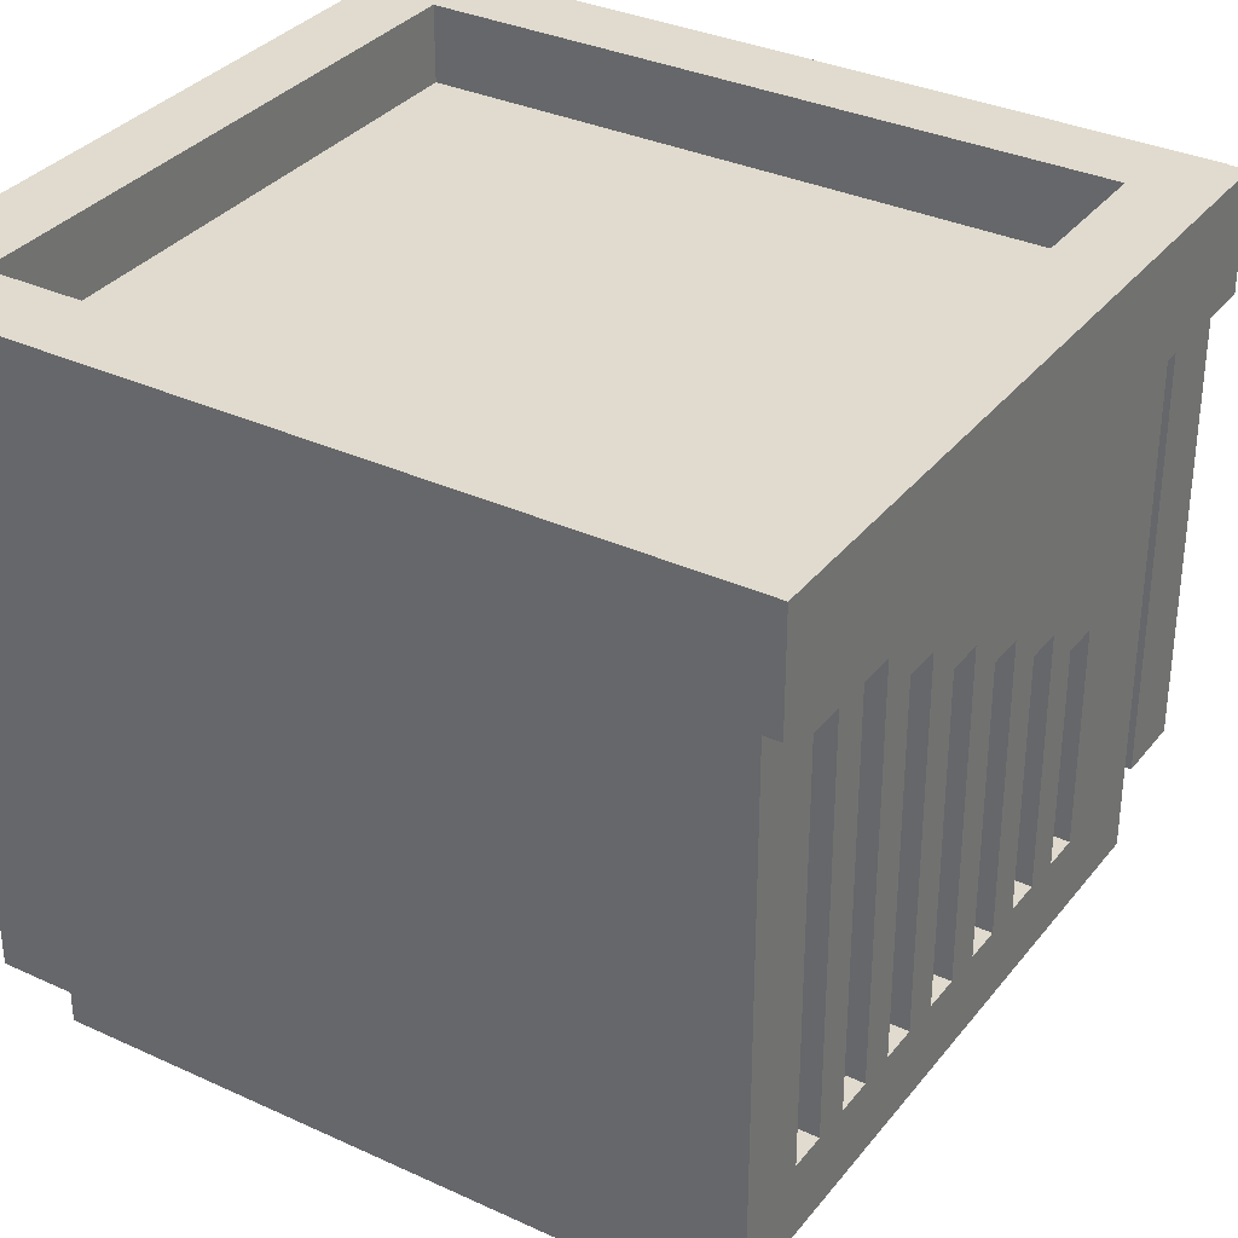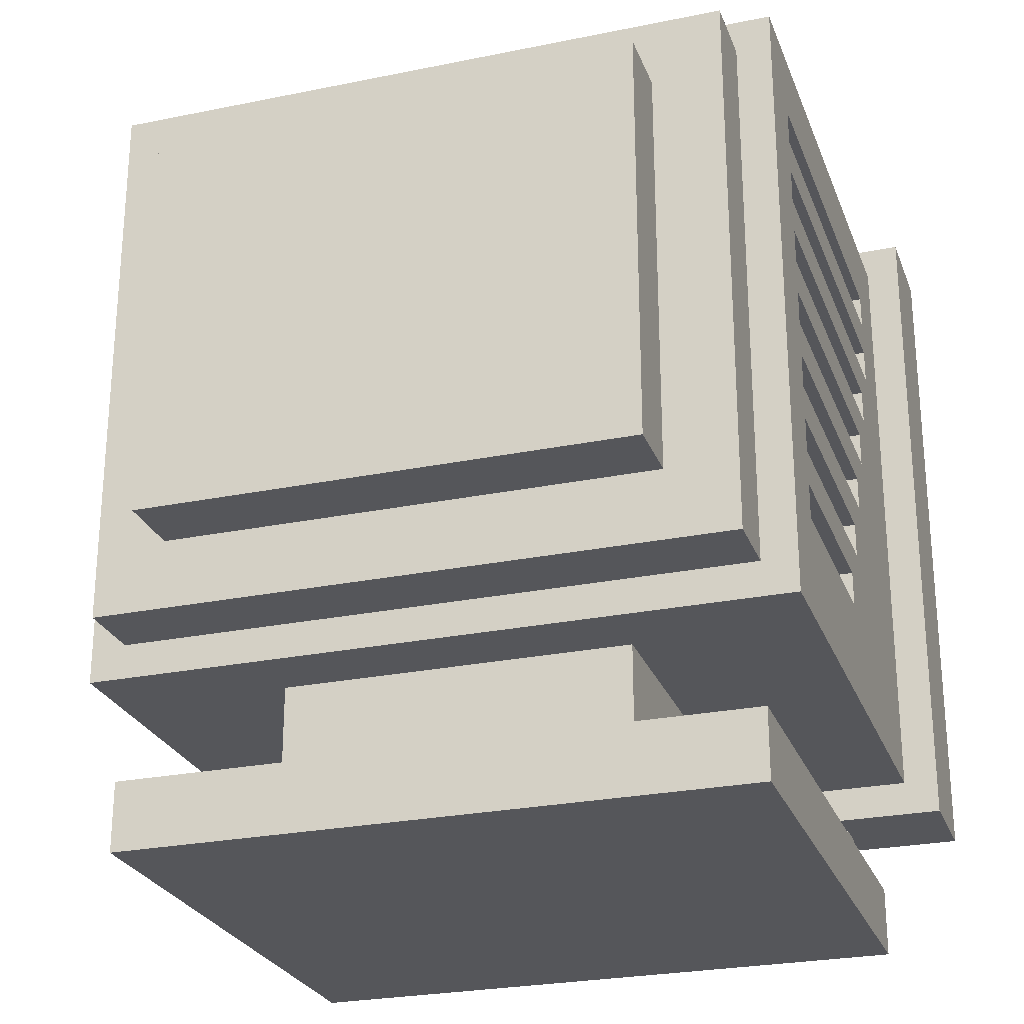
<metadata>
{"format":"obj","ext":"obj","renderer":"f3d","projection":"perspective","resolution":1024,"background":"white","views":[{"elev":33.6,"azim":-147.8,"up":"+Z"},{"elev":-26.0,"azim":-162.0,"up":"+Y"}]}
</metadata>
<code>
o
v -1 0.4 0.9
v -1 0.4 0.6
v -1 2.4 0.9
v -1 2.4 0.6
v -0.9 0.5 0.6
v -0.9 0.5 -0.9
v -0.9 0.8 -0.1
v -0.9 0.8 -0.7
v -0.9 0.9 -0.1
v -0.9 0.9 -0.7
v -0.9 1 0
v -0.9 1 -0.7
v -0.9 1.1 0
v -0.9 1.1 -0.7
v -0.9 1.2 0.1
v -0.9 1.2 -0.7
v -0.9 1.3 0.1
v -0.9 1.3 -0.7
v -0.9 1.4 0.2
v -0.9 1.4 -0.7
v -0.9 1.5 0.2
v -0.9 1.5 -0.7
v -0.9 1.6 0.3
v -0.9 1.6 -0.7
v -0.9 1.7 0.3
v -0.9 1.7 -0.7
v -0.9 1.8 0.4
v -0.9 1.8 -0.7
v -0.9 1.9 0.4
v -0.9 1.9 -0.7
v -0.9 2 0.4
v -0.9 2 -0.7
v -0.9 2.1 0.4
v -0.9 2.1 -0.7
v -0.9 2.3 0.6
v -0.9 2.3 -0.9
v -0.8 0 0.7
v -0.8 0 -0.9
v -0.8 0.2 0.7
v -0.8 0.2 -0.9
v -0.8 0.6 -0.9
v -0.8 0.6 -1.1
v -0.8 0.8 -0.1
v -0.8 0.8 -0.7
v -0.8 0.9 -0.1
v -0.8 0.9 -0.7
v -0.8 1 0
v -0.8 1 -0.7
v -0.8 1.1 0
v -0.8 1.1 -0.7
v -0.8 1.2 0.1
v -0.8 1.2 -0.7
v -0.8 1.3 0.1
v -0.8 1.3 -0.7
v -0.8 1.4 0.2
v -0.8 1.4 -0.7
v -0.8 1.5 0.2
v -0.8 1.5 -0.7
v -0.8 1.6 0.3
v -0.8 1.6 -0.7
v -0.8 1.7 0.3
v -0.8 1.7 -0.7
v -0.8 1.8 0.4
v -0.8 1.8 -0.7
v -0.8 1.9 0.4
v -0.8 1.9 -0.7
v -0.8 2 0.4
v -0.8 2 -0.7
v -0.8 2.1 0.4
v -0.8 2.1 -0.7
v -0.8 2.2 -0.9
v -0.8 2.2 -1.1
v -0.7 0.3 0.8
v -0.7 0.3 0.7
v -0.7 0.4 0.8
v -0.7 0.4 0.7
v -0.6 0.8 -1.1
v -0.6 0.8 -1.3
v -0.6 2 -1.1
v -0.6 2 -1.3
v -0.4 0.2 0.1
v -0.4 0.2 -0.7
v -0.4 0.5 0.1
v -0.4 0.5 -0.7
v 1 0.6 0.9
v 1 0.6 0.7
v 1 2.2 0.9
v 1 2.2 0.7
v -0.8 0.6 0.9
v -0.8 0.6 0.7
v -0.8 2.2 0.9
v -0.8 2.2 0.7
v 0.6 0.2 0.1
v 0.6 0.2 -0.7
v 0.6 0.5 0.1
v 0.6 0.5 -0.7
v 0.8 0.8 -1.1
v 0.8 0.8 -1.3
v 0.8 2 -1.1
v 0.8 2 -1.3
v 0.9 0.3 0.8
v 0.9 0.3 0.7
v 0.9 0.4 0.8
v 0.9 0.4 0.7
v 1 0 0.7
v 1 0 -0.9
v 1 0.2 0.7
v 1 0.2 -0.9
v 1 0.6 -0.9
v 1 0.6 -1.1
v 1 0.8 0.4
v 1 0.8 -0.1
v 1 0.9 0.4
v 1 0.9 -0.1
v 1 1 0.4
v 1 1 -0.2
v 1 1.1 0.4
v 1 1.1 -0.2
v 1 1.2 0.4
v 1 1.2 -0.3
v 1 1.3 0.4
v 1 1.3 -0.3
v 1 1.4 0.4
v 1 1.4 -0.4
v 1 1.5 0.4
v 1 1.5 -0.4
v 1 1.6 0.4
v 1 1.6 -0.6
v 1 1.7 0.4
v 1 1.7 -0.6
v 1 1.8 0.4
v 1 1.8 -0.7
v 1 1.9 0.4
v 1 1.9 -0.7
v 1 2 0.4
v 1 2 -0.7
v 1 2.1 0.4
v 1 2.1 -0.7
v 1 2.2 -0.9
v 1 2.2 -1.1
v 1.1 0.5 0.6
v 1.1 0.5 -0.9
v 1.1 0.8 0.4
v 1.1 0.8 -0.1
v 1.1 0.9 0.4
v 1.1 0.9 -0.1
v 1.1 1 0.4
v 1.1 1 -0.2
v 1.1 1.1 0.4
v 1.1 1.1 -0.2
v 1.1 1.2 0.4
v 1.1 1.2 -0.3
v 1.1 1.3 0.4
v 1.1 1.3 -0.3
v 1.1 1.4 0.4
v 1.1 1.4 -0.4
v 1.1 1.5 0.4
v 1.1 1.5 -0.4
v 1.1 1.6 0.4
v 1.1 1.6 -0.6
v 1.1 1.7 0.4
v 1.1 1.7 -0.6
v 1.1 1.8 0.4
v 1.1 1.8 -0.7
v 1.1 1.9 0.4
v 1.1 1.9 -0.7
v 1.1 2 0.4
v 1.1 2 -0.7
v 1.1 2.1 0.4
v 1.1 2.1 -0.7
v 1.1 2.3 0.6
v 1.1 2.3 -0.9
v 1.2 0.4 0.9
v 1.2 0.4 0.6
v 1.2 2.4 0.9
v 1.2 2.4 0.6
v -1 0.4 0.9
v -1 2.4 0.9
v -0.8 0.6 0.9
v -0.8 2.2 0.9
v 1 0.6 0.9
v 1 2.2 0.9
v 1.2 0.4 0.9
v 1.2 2.4 0.9
v -0.7 0.3 0.8
v -0.7 0.4 0.8
v 0.9 0.3 0.8
v 0.9 0.4 0.8
v -0.8 0 0.7
v -0.8 0.2 0.7
v -0.8 0.6 0.7
v -0.8 2.2 0.7
v -0.5 0.9 0.7
v -0.5 1 0.7
v -0.5 1.4 0.7
v -0.5 1.5 0.7
v -0.5 1.7 0.7
v -0.5 1.8 0.7
v -0.5 2.1 0.7
v -0.5 2.2 0.7
v -0.4 1.5 0.7
v -0.4 1.7 0.7
v -0.4 1.8 0.7
v -0.4 2 0.7
v -0.4 2.1 0.7
v -0.4 2.2 0.7
v -0.3 1 0.7
v -0.3 1.1 0.7
v -0.3 1.9 0.7
v -0.3 2 0.7
v -0.3 2.1 0.7
v -0.2 1.4 0.7
v -0.2 1.5 0.7
v -0.2 1.7 0.7
v -0.2 1.8 0.7
v -0.2 1.9 0.7
v -0.2 2 0.7
v 0.3 1.4 0.7
v 0.3 1.5 0.7
v 0.3 1.7 0.7
v 0.3 1.8 0.7
v 0.3 1.9 0.7
v 0.3 2 0.7
v 0.4 1 0.7
v 0.4 1.1 0.7
v 0.4 1.9 0.7
v 0.4 2 0.7
v 0.4 2.1 0.7
v 0.5 1.5 0.7
v 0.5 1.7 0.7
v 0.5 1.8 0.7
v 0.5 2 0.7
v 0.5 2.1 0.7
v 0.5 2.2 0.7
v 0.6 0.9 0.7
v 0.6 1 0.7
v 0.6 1.4 0.7
v 0.6 1.5 0.7
v 0.6 1.7 0.7
v 0.6 1.8 0.7
v 0.6 2.1 0.7
v 0.6 2.2 0.7
v 1 0 0.7
v 1 0.2 0.7
v 1 0.6 0.7
v 1 2.2 0.7
v -0.4 0.2 0.1
v -0.4 0.5 0.1
v 0.6 0.2 0.1
v 0.6 0.5 0.1
v 1 0.8 -0.1
v 1 0.9 -0.1
v 1.1 0.8 -0.1
v 1.1 0.9 -0.1
v 1 1 -0.2
v 1 1.1 -0.2
v 1.1 1 -0.2
v 1.1 1.1 -0.2
v 1 1.2 -0.3
v 1 1.3 -0.3
v 1.1 1.2 -0.3
v 1.1 1.3 -0.3
v 1 1.4 -0.4
v 1 1.5 -0.4
v 1.1 1.4 -0.4
v 1.1 1.5 -0.4
v 1 1.6 -0.6
v 1 1.7 -0.6
v 1.1 1.6 -0.6
v 1.1 1.7 -0.6
v -0.9 0.8 -0.7
v -0.9 0.9 -0.7
v -0.9 1 -0.7
v -0.9 1.1 -0.7
v -0.9 1.2 -0.7
v -0.9 1.3 -0.7
v -0.9 1.4 -0.7
v -0.9 1.5 -0.7
v -0.9 1.6 -0.7
v -0.9 1.7 -0.7
v -0.9 1.8 -0.7
v -0.9 1.9 -0.7
v -0.9 2 -0.7
v -0.9 2.1 -0.7
v -0.8 0.8 -0.7
v -0.8 0.9 -0.7
v -0.8 1 -0.7
v -0.8 1.1 -0.7
v -0.8 1.2 -0.7
v -0.8 1.3 -0.7
v -0.8 1.4 -0.7
v -0.8 1.5 -0.7
v -0.8 1.6 -0.7
v -0.8 1.7 -0.7
v -0.8 1.8 -0.7
v -0.8 1.9 -0.7
v -0.8 2 -0.7
v -0.8 2.1 -0.7
v 1 1.8 -0.7
v 1 1.9 -0.7
v 1 2 -0.7
v 1 2.1 -0.7
v 1.1 1.8 -0.7
v 1.1 1.9 -0.7
v 1.1 2 -0.7
v 1.1 2.1 -0.7
v -0.7 0.3 0.7
v -0.7 0.4 0.7
v 0.9 0.3 0.7
v 0.9 0.4 0.7
v -1 0.4 0.6
v -1 2.4 0.6
v -0.9 0.5 0.6
v -0.9 2.3 0.6
v 1.1 0.5 0.6
v 1.1 2.3 0.6
v 1.2 0.4 0.6
v 1.2 2.4 0.6
v -0.9 1.8 0.4
v -0.9 1.9 0.4
v -0.9 2 0.4
v -0.9 2.1 0.4
v -0.8 1.8 0.4
v -0.8 1.9 0.4
v -0.8 2 0.4
v -0.8 2.1 0.4
v 1 0.8 0.4
v 1 0.9 0.4
v 1 1 0.4
v 1 1.1 0.4
v 1 1.2 0.4
v 1 1.3 0.4
v 1 1.4 0.4
v 1 1.5 0.4
v 1 1.6 0.4
v 1 1.7 0.4
v 1 1.8 0.4
v 1 1.9 0.4
v 1 2 0.4
v 1 2.1 0.4
v 1.1 0.8 0.4
v 1.1 0.9 0.4
v 1.1 1 0.4
v 1.1 1.1 0.4
v 1.1 1.2 0.4
v 1.1 1.3 0.4
v 1.1 1.4 0.4
v 1.1 1.5 0.4
v 1.1 1.6 0.4
v 1.1 1.7 0.4
v 1.1 1.8 0.4
v 1.1 1.9 0.4
v 1.1 2 0.4
v 1.1 2.1 0.4
v -0.9 1.6 0.3
v -0.9 1.7 0.3
v -0.8 1.6 0.3
v -0.8 1.7 0.3
v -0.9 1.4 0.2
v -0.9 1.5 0.2
v -0.8 1.4 0.2
v -0.8 1.5 0.2
v -0.9 1.2 0.1
v -0.9 1.3 0.1
v -0.8 1.2 0.1
v -0.8 1.3 0.1
v -0.9 1 0
v -0.9 1.1 0
v -0.8 1 0
v -0.8 1.1 0
v -0.9 0.8 -0.1
v -0.9 0.9 -0.1
v -0.8 0.8 -0.1
v -0.8 0.9 -0.1
v -0.4 0.2 -0.7
v -0.4 0.5 -0.7
v 0.6 0.2 -0.7
v 0.6 0.5 -0.7
v -0.9 0.5 -0.9
v -0.9 2.3 -0.9
v -0.8 0 -0.9
v -0.8 0.2 -0.9
v -0.8 0.6 -0.9
v -0.8 2.2 -0.9
v 1 0 -0.9
v 1 0.2 -0.9
v 1 0.6 -0.9
v 1 2.2 -0.9
v 1.1 0.5 -0.9
v 1.1 2.3 -0.9
v -0.8 0.6 -1.1
v -0.8 2.2 -1.1
v -0.6 0.8 -1.1
v -0.6 2 -1.1
v 0.8 0.8 -1.1
v 0.8 2 -1.1
v 1 0.6 -1.1
v 1 2.2 -1.1
v -0.6 0.8 -1.3
v -0.6 2 -1.3
v 0.8 0.8 -1.3
v 0.8 2 -1.3
v -0.8 0 0.7
v 1 0 0.7
v -0.8 0 -0.9
v 1 0 -0.9
v -0.7 0.3 0.8
v 0.9 0.3 0.8
v -0.7 0.3 0.7
v 0.9 0.3 0.7
v -1 0.4 0.9
v 1.2 0.4 0.9
v -0.7 0.4 0.8
v 0.9 0.4 0.8
v -0.7 0.4 0.7
v 0.9 0.4 0.7
v -1 0.4 0.6
v 1.2 0.4 0.6
v -0.9 0.5 0.6
v 1.1 0.5 0.6
v -0.4 0.5 0.1
v 0.6 0.5 0.1
v -0.4 0.5 -0.7
v 0.6 0.5 -0.7
v -0.9 0.5 -0.9
v 1.1 0.5 -0.9
v -0.8 0.6 -0.9
v 1 0.6 -0.9
v -0.8 0.6 -1.1
v 1 0.6 -1.1
v -0.6 0.8 -1.1
v 0.8 0.8 -1.1
v -0.6 0.8 -1.3
v 0.8 0.8 -1.3
v 1 0.9 0.4
v 1.1 0.9 0.4
v -0.9 0.9 -0.1
v -0.8 0.9 -0.1
v 1 0.9 -0.1
v 1.1 0.9 -0.1
v -0.9 0.9 -0.7
v -0.8 0.9 -0.7
v 1 1.1 0.4
v 1.1 1.1 0.4
v -0.9 1.1 0
v -0.8 1.1 0
v 1 1.1 -0.2
v 1.1 1.1 -0.2
v -0.9 1.1 -0.7
v -0.8 1.1 -0.7
v 1 1.3 0.4
v 1.1 1.3 0.4
v -0.9 1.3 0.1
v -0.8 1.3 0.1
v 1 1.3 -0.3
v 1.1 1.3 -0.3
v -0.9 1.3 -0.7
v -0.8 1.3 -0.7
v 1 1.5 0.4
v 1.1 1.5 0.4
v -0.9 1.5 0.2
v -0.8 1.5 0.2
v 1 1.5 -0.4
v 1.1 1.5 -0.4
v -0.9 1.5 -0.7
v -0.8 1.5 -0.7
v 1 1.7 0.4
v 1.1 1.7 0.4
v -0.9 1.7 0.3
v -0.8 1.7 0.3
v 1 1.7 -0.6
v 1.1 1.7 -0.6
v -0.9 1.7 -0.7
v -0.8 1.7 -0.7
v -0.9 1.9 0.4
v -0.8 1.9 0.4
v 1 1.9 0.4
v 1.1 1.9 0.4
v -0.9 1.9 -0.7
v -0.8 1.9 -0.7
v 1 1.9 -0.7
v 1.1 1.9 -0.7
v -0.9 2.1 0.4
v -0.8 2.1 0.4
v 1 2.1 0.4
v 1.1 2.1 0.4
v -0.9 2.1 -0.7
v -0.8 2.1 -0.7
v 1 2.1 -0.7
v 1.1 2.1 -0.7
v -0.8 2.2 0.9
v 1 2.2 0.9
v -0.8 2.2 0.7
v -0.5 2.2 0.7
v -0.4 2.2 0.7
v 0.5 2.2 0.7
v 0.6 2.2 0.7
v 1 2.2 0.7
v -0.8 0.2 0.7
v 1 0.2 0.7
v -0.4 0.2 0.1
v 0.6 0.2 0.1
v -0.4 0.2 -0.7
v 0.6 0.2 -0.7
v -0.8 0.2 -0.9
v 1 0.2 -0.9
v -0.8 0.6 0.9
v 1 0.6 0.9
v -0.8 0.6 0.7
v 1 0.6 0.7
v 1 0.8 0.4
v 1.1 0.8 0.4
v -0.9 0.8 -0.1
v -0.8 0.8 -0.1
v 1 0.8 -0.1
v 1.1 0.8 -0.1
v -0.9 0.8 -0.7
v -0.8 0.8 -0.7
v 1 1 0.4
v 1.1 1 0.4
v -0.9 1 0
v -0.8 1 0
v 1 1 -0.2
v 1.1 1 -0.2
v -0.9 1 -0.7
v -0.8 1 -0.7
v 1 1.2 0.4
v 1.1 1.2 0.4
v -0.9 1.2 0.1
v -0.8 1.2 0.1
v 1 1.2 -0.3
v 1.1 1.2 -0.3
v -0.9 1.2 -0.7
v -0.8 1.2 -0.7
v 1 1.4 0.4
v 1.1 1.4 0.4
v -0.9 1.4 0.2
v -0.8 1.4 0.2
v 1 1.4 -0.4
v 1.1 1.4 -0.4
v -0.9 1.4 -0.7
v -0.8 1.4 -0.7
v 1 1.6 0.4
v 1.1 1.6 0.4
v -0.9 1.6 0.3
v -0.8 1.6 0.3
v 1 1.6 -0.6
v 1.1 1.6 -0.6
v -0.9 1.6 -0.7
v -0.8 1.6 -0.7
v -0.9 1.8 0.4
v -0.8 1.8 0.4
v 1 1.8 0.4
v 1.1 1.8 0.4
v -0.9 1.8 -0.7
v -0.8 1.8 -0.7
v 1 1.8 -0.7
v 1.1 1.8 -0.7
v -0.9 2 0.4
v -0.8 2 0.4
v 1 2 0.4
v 1.1 2 0.4
v -0.9 2 -0.7
v -0.8 2 -0.7
v 1 2 -0.7
v 1.1 2 -0.7
v -0.6 2 -1.1
v 0.8 2 -1.1
v -0.6 2 -1.3
v 0.8 2 -1.3
v -0.8 2.2 -0.9
v 1 2.2 -0.9
v -0.8 2.2 -1.1
v 1 2.2 -1.1
v -0.9 2.3 0.6
v 1.1 2.3 0.6
v -0.9 2.3 -0.9
v 1.1 2.3 -0.9
v -1 2.4 0.9
v 1.2 2.4 0.9
v -1 2.4 0.6
v 1.2 2.4 0.6
f 3 2 1
f 4 2 3
f 7 6 5
f 8 6 7
f 9 7 5
f 10 6 8
f 11 9 5
f 11 10 9
f 12 6 10
f 12 10 11
f 13 11 5
f 14 6 12
f 15 13 5
f 15 14 13
f 16 6 14
f 16 14 15
f 17 15 5
f 18 6 16
f 19 17 5
f 19 18 17
f 20 6 18
f 20 18 19
f 21 19 5
f 22 6 20
f 23 21 5
f 23 22 21
f 24 6 22
f 24 22 23
f 25 23 5
f 26 6 24
f 27 25 5
f 27 26 25
f 28 6 26
f 28 26 27
f 29 27 5
f 30 6 28
f 31 29 5
f 31 30 29
f 32 6 30
f 32 30 31
f 33 31 5
f 34 6 32
f 35 33 5
f 35 34 33
f 36 6 34
f 36 34 35
f 39 38 37
f 40 38 39
f 45 44 43
f 46 44 45
f 49 48 47
f 50 48 49
f 53 52 51
f 54 52 53
f 57 56 55
f 58 56 57
f 61 60 59
f 62 60 61
f 65 64 63
f 66 64 65
f 69 68 67
f 70 68 69
f 71 42 41
f 72 42 71
f 75 74 73
f 76 74 75
f 79 78 77
f 80 78 79
f 83 82 81
f 84 82 83
f 87 86 85
f 88 86 87
f 89 90 91
f 91 90 92
f 93 94 95
f 95 94 96
f 97 98 99
f 99 98 100
f 101 102 103
f 103 102 104
f 105 106 107
f 107 106 108
f 111 112 113
f 113 112 114
f 115 116 117
f 117 116 118
f 119 120 121
f 121 120 122
f 123 124 125
f 125 124 126
f 127 128 129
f 129 128 130
f 131 132 133
f 133 132 134
f 135 136 137
f 137 136 138
f 109 110 139
f 139 110 140
f 141 142 143
f 143 142 144
f 141 143 145
f 144 142 146
f 141 145 147
f 145 146 147
f 146 142 148
f 147 146 148
f 141 147 149
f 148 142 150
f 141 149 151
f 149 150 151
f 150 142 152
f 151 150 152
f 141 151 153
f 152 142 154
f 141 153 155
f 153 154 155
f 154 142 156
f 155 154 156
f 141 155 157
f 156 142 158
f 141 157 159
f 157 158 159
f 158 142 160
f 159 158 160
f 141 159 161
f 160 142 162
f 141 161 163
f 161 162 163
f 162 142 164
f 163 162 164
f 141 163 165
f 164 142 166
f 141 165 167
f 165 166 167
f 166 142 168
f 167 166 168
f 141 167 169
f 168 142 170
f 141 169 171
f 169 170 171
f 170 142 172
f 171 170 172
f 173 174 175
f 175 174 176
f 179 178 177
f 180 178 179
f 181 179 177
f 182 178 180
f 183 181 177
f 183 182 181
f 184 178 182
f 184 182 183
f 187 186 185
f 188 186 187
f 193 192 191
f 194 192 193
f 195 192 194
f 196 192 195
f 197 192 196
f 198 192 197
f 199 192 198
f 200 192 199
f 201 196 195
f 201 197 196
f 202 198 197
f 202 197 201
f 203 199 198
f 203 198 202
f 204 199 203
f 205 200 199
f 205 199 204
f 206 200 205
f 207 194 193
f 207 195 194
f 208 195 207
f 209 204 203
f 210 205 204
f 210 204 209
f 211 206 205
f 211 205 210
f 212 195 208
f 212 201 195
f 213 202 201
f 213 201 212
f 214 203 202
f 214 202 213
f 215 209 203
f 215 203 214
f 216 210 209
f 216 209 215
f 217 211 210
f 217 210 216
f 218 215 214
f 218 216 215
f 218 217 216
f 218 212 208
f 218 213 212
f 218 214 213
f 219 217 218
f 220 217 219
f 221 217 220
f 222 217 221
f 223 211 217
f 223 217 222
f 224 208 207
f 224 207 193
f 225 218 208
f 225 208 224
f 226 222 221
f 226 223 222
f 227 211 223
f 227 223 226
f 228 206 211
f 228 211 227
f 229 219 218
f 229 220 219
f 230 221 220
f 230 220 229
f 231 227 226
f 231 221 230
f 231 226 221
f 232 228 227
f 232 227 231
f 233 206 228
f 233 228 232
f 234 206 233
f 235 193 191
f 235 224 193
f 236 225 224
f 236 224 235
f 237 218 225
f 237 225 236
f 237 229 218
f 238 230 229
f 238 229 237
f 239 231 230
f 239 230 238
f 240 233 232
f 240 231 239
f 240 232 231
f 241 234 233
f 241 233 240
f 242 234 241
f 243 190 189
f 244 190 243
f 245 236 235
f 245 237 236
f 245 239 238
f 245 242 241
f 245 241 240
f 245 238 237
f 245 240 239
f 245 235 191
f 246 242 245
f 249 248 247
f 250 248 249
f 253 252 251
f 254 252 253
f 257 256 255
f 258 256 257
f 261 260 259
f 262 260 261
f 265 264 263
f 266 264 265
f 269 268 267
f 270 268 269
f 285 272 271
f 286 272 285
f 287 274 273
f 288 274 287
f 289 276 275
f 290 276 289
f 291 278 277
f 292 278 291
f 293 280 279
f 294 280 293
f 295 282 281
f 296 282 295
f 297 284 283
f 298 284 297
f 303 300 299
f 304 300 303
f 305 302 301
f 306 302 305
f 307 308 309
f 309 308 310
f 311 312 313
f 313 312 314
f 311 313 315
f 314 312 316
f 311 315 317
f 315 316 317
f 316 312 318
f 317 316 318
f 319 320 323
f 323 320 324
f 321 322 325
f 325 322 326
f 327 328 341
f 341 328 342
f 329 330 343
f 343 330 344
f 331 332 345
f 345 332 346
f 333 334 347
f 347 334 348
f 335 336 349
f 349 336 350
f 337 338 351
f 351 338 352
f 339 340 353
f 353 340 354
f 355 356 357
f 357 356 358
f 359 360 361
f 361 360 362
f 363 364 365
f 365 364 366
f 367 368 369
f 369 368 370
f 371 372 373
f 373 372 374
f 375 376 377
f 377 376 378
f 379 380 383
f 383 380 384
f 381 382 385
f 385 382 386
f 379 383 387
f 384 380 388
f 379 387 389
f 387 388 389
f 388 380 390
f 389 388 390
f 391 392 393
f 393 392 394
f 391 393 395
f 394 392 396
f 391 395 397
f 395 396 397
f 396 392 398
f 397 396 398
f 399 400 401
f 401 400 402
f 405 404 403
f 406 404 405
f 409 408 407
f 410 408 409
f 413 412 411
f 414 412 413
f 415 413 411
f 416 412 414
f 417 415 411
f 417 416 415
f 418 412 416
f 418 416 417
f 421 420 419
f 422 420 421
f 423 421 419
f 424 420 422
f 425 423 419
f 425 424 423
f 426 420 424
f 426 424 425
f 429 428 427
f 430 428 429
f 433 432 431
f 434 432 433
f 439 436 435
f 440 436 439
f 441 438 437
f 442 438 441
f 447 444 443
f 448 444 447
f 449 446 445
f 450 446 449
f 455 452 451
f 456 452 455
f 457 454 453
f 458 454 457
f 463 460 459
f 464 460 463
f 465 462 461
f 466 462 465
f 471 468 467
f 472 468 471
f 473 470 469
f 474 470 473
f 479 476 475
f 480 476 479
f 481 478 477
f 482 478 481
f 487 484 483
f 488 484 487
f 489 486 485
f 490 486 489
f 493 492 491
f 494 492 493
f 495 492 494
f 496 492 495
f 497 492 496
f 498 492 497
f 499 500 501
f 501 500 502
f 499 501 503
f 502 500 504
f 499 503 505
f 503 504 505
f 504 500 506
f 505 504 506
f 507 508 509
f 509 508 510
f 511 512 515
f 515 512 516
f 513 514 517
f 517 514 518
f 519 520 523
f 523 520 524
f 521 522 525
f 525 522 526
f 527 528 531
f 531 528 532
f 529 530 533
f 533 530 534
f 535 536 539
f 539 536 540
f 537 538 541
f 541 538 542
f 543 544 547
f 547 544 548
f 545 546 549
f 549 546 550
f 551 552 555
f 555 552 556
f 553 554 557
f 557 554 558
f 559 560 563
f 563 560 564
f 561 562 565
f 565 562 566
f 567 568 569
f 569 568 570
f 571 572 573
f 573 572 574
f 575 576 577
f 577 576 578
f 579 580 581
f 581 580 582

</code>
